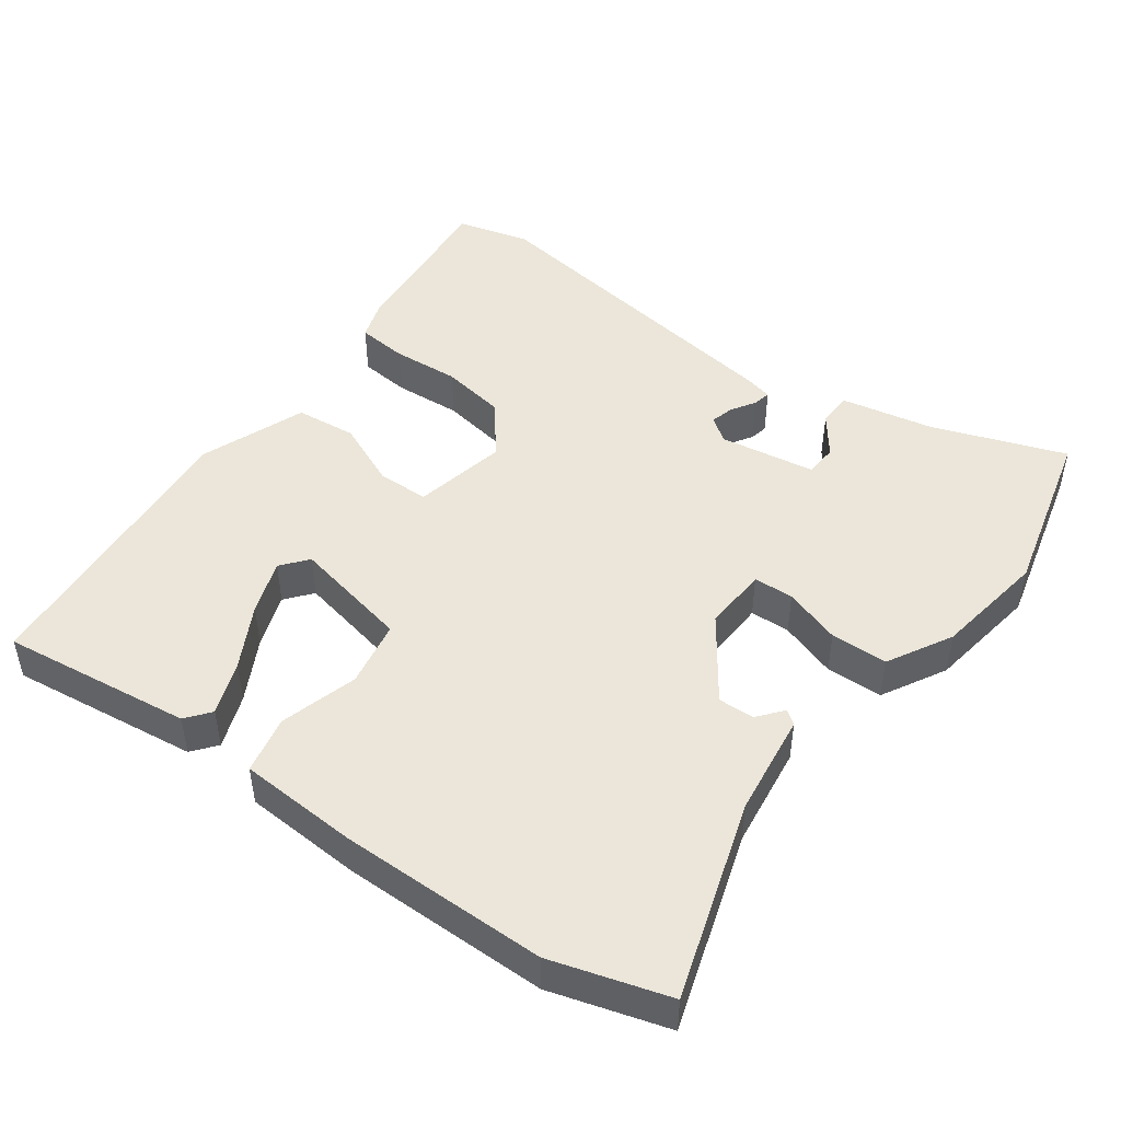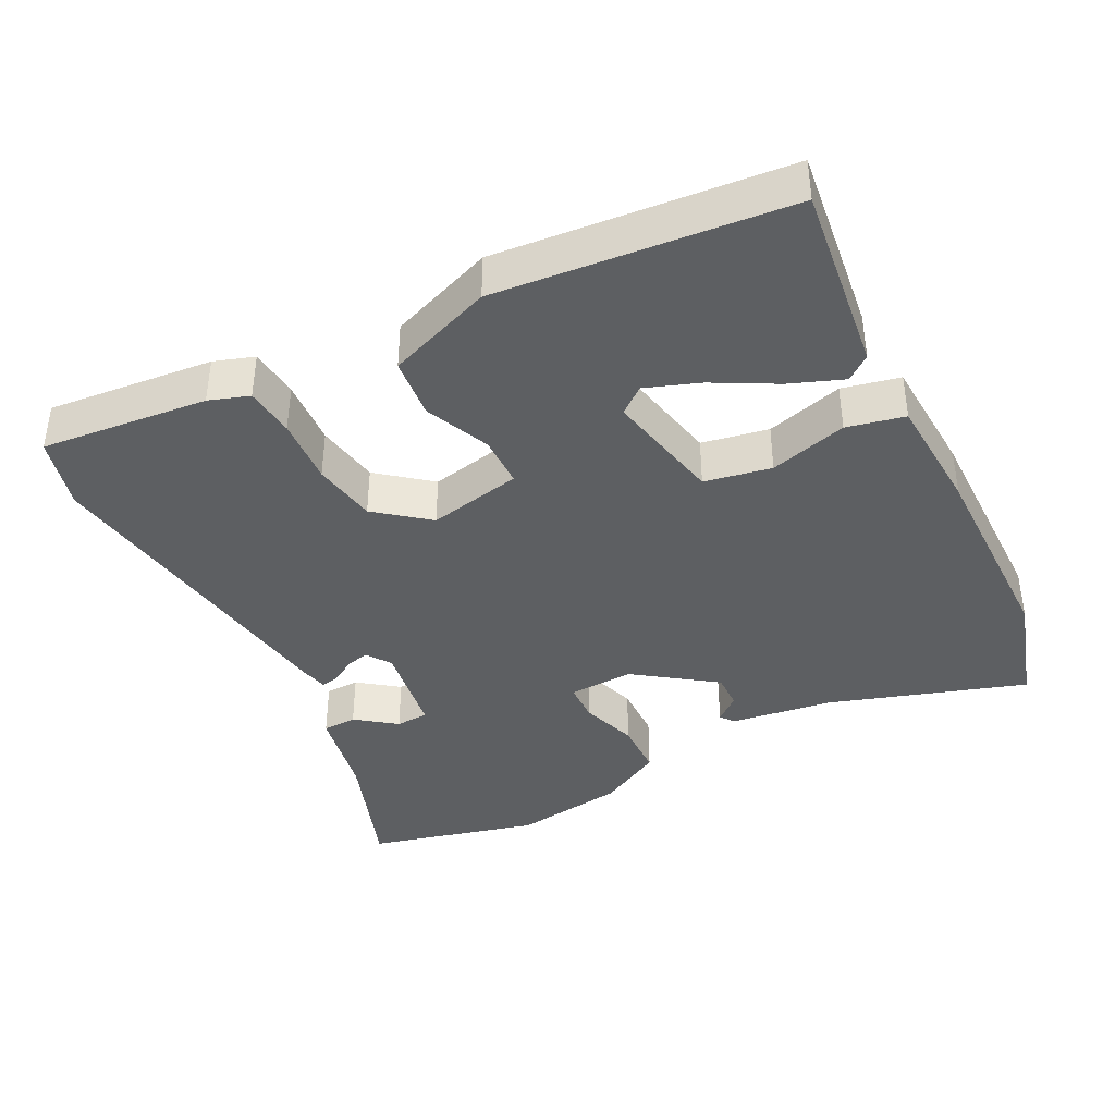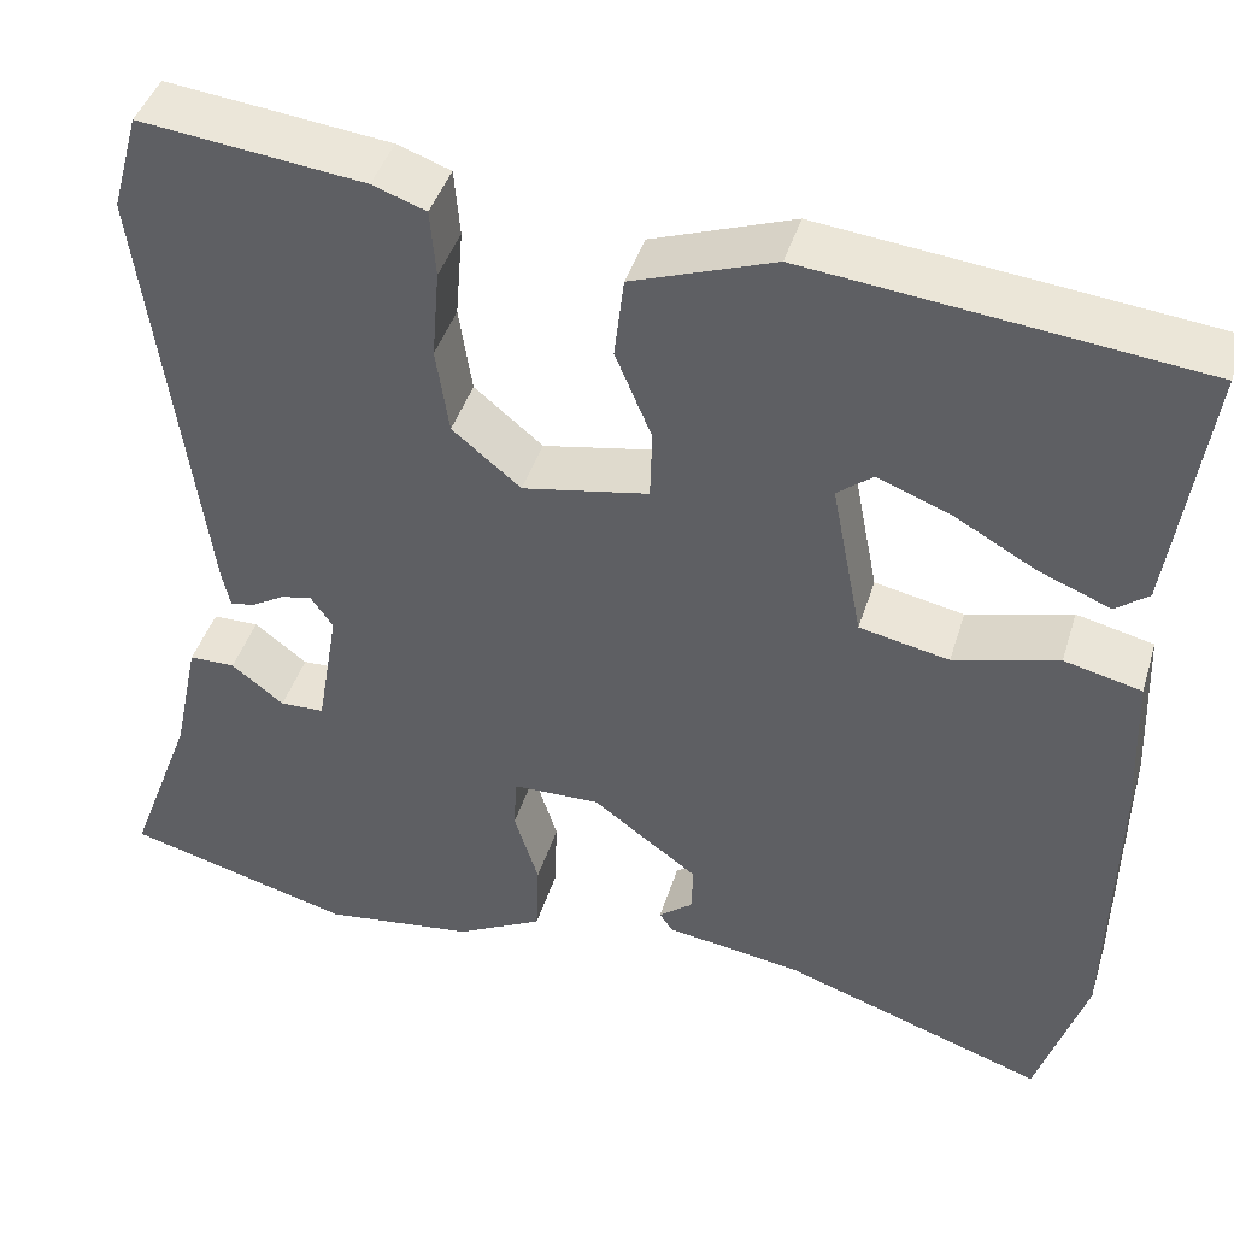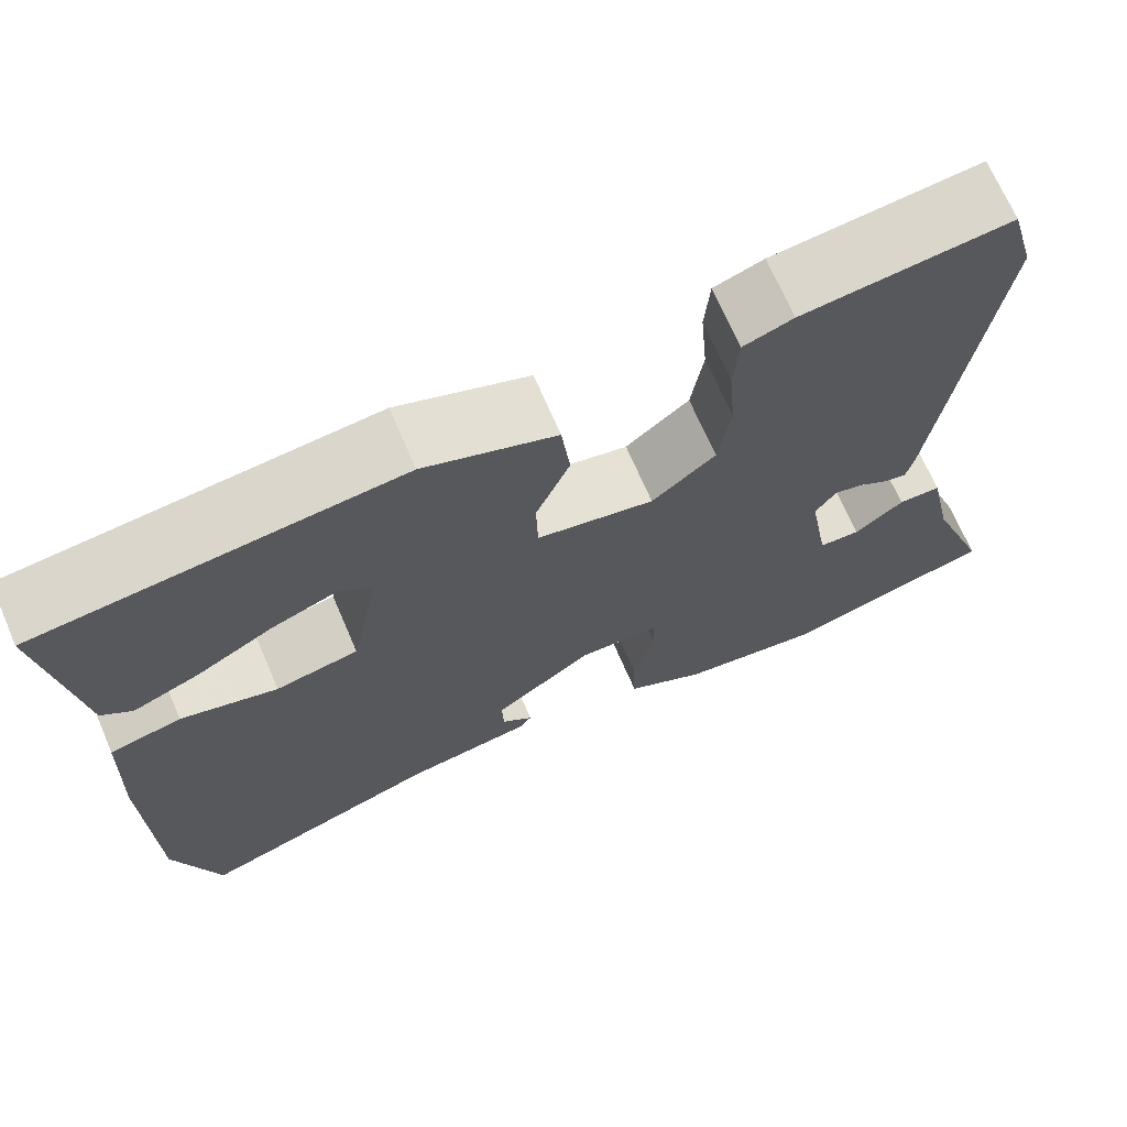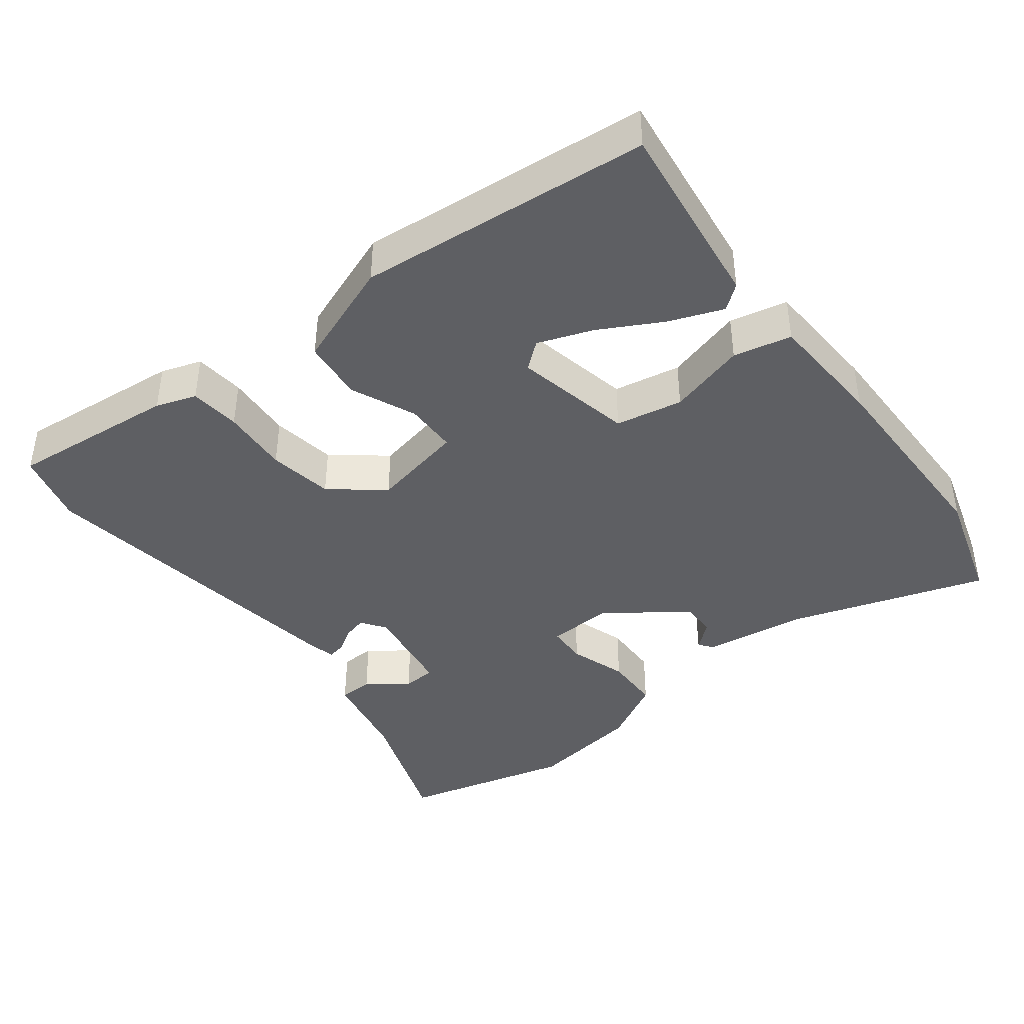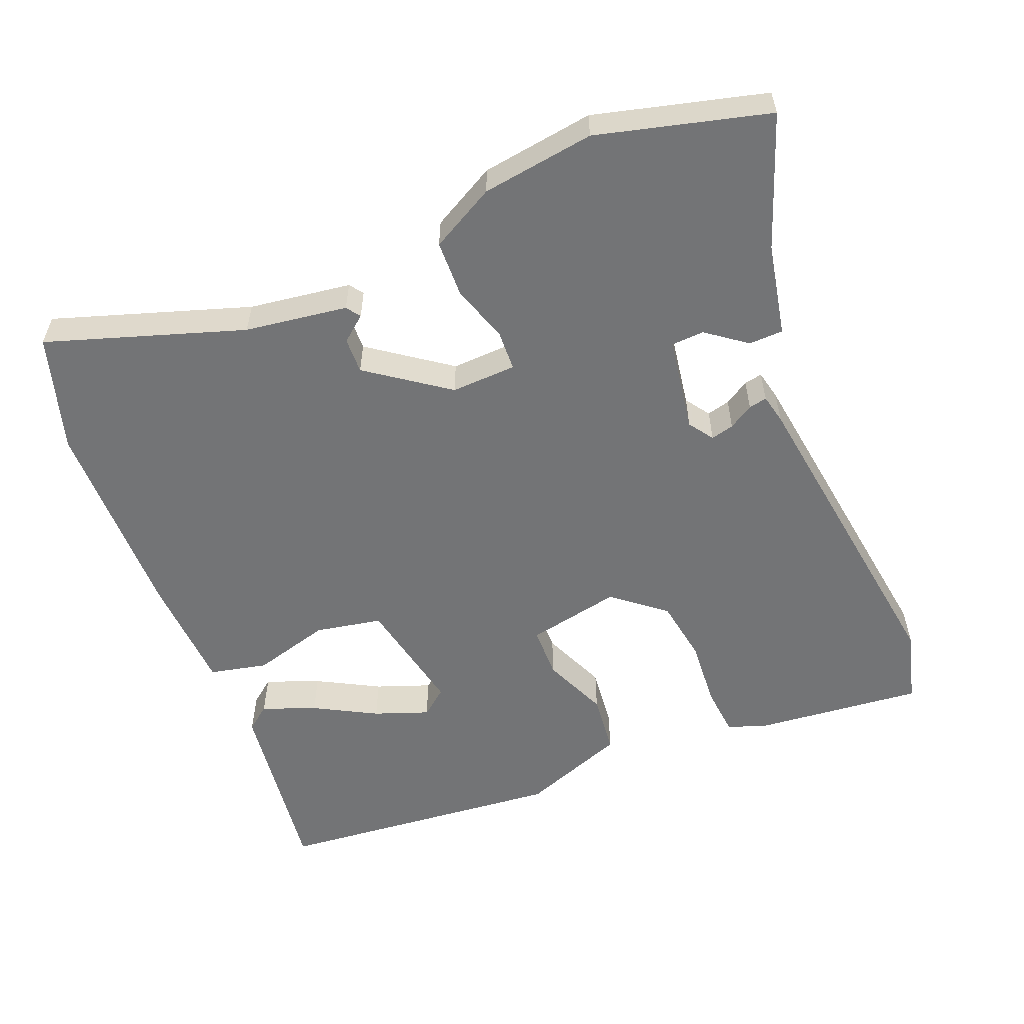
<metadata>
{"format":"obj","ext":"obj","renderer":"f3d","projection":"perspective","resolution":1024,"background":"white","views":[{"elev":47.2,"azim":126.9,"up":"+Y"},{"elev":-39.6,"azim":27.7,"up":"+Y"},{"elev":43.0,"azim":16.8,"up":"+Z"},{"elev":69.4,"azim":156.7,"up":"+Z"},{"elev":-41.4,"azim":38.2,"up":"+Y"},{"elev":-56.2,"azim":-157.5,"up":"+Y"}]}
</metadata>
<code>
v 0.568 0.07 0.482
v 0.53 0.07 0.212
v 0.495 0.07 0.185
v 0.419 0.07 0.215
v 0.331 0.07 0.264
v 0.254 0.07 0.293
v 0.216 0.07 0.263
v 0.249 0.07 0.094
v 0.344 0.07 0.075
v 0.455 0.07 0.105
v 0.537 0.07 0.086
v 0.544 0.07 -0.084
v 0.538 0.07 -0.379
v 0.486 0.07 -0.544
v 0.207 0.07 -0.45
v 0.061 0.07 -0.428
v 0.047 0.07 -0.408
v 0.083 0.07 -0.379
v 0.085 0.07 -0.328
v -0.028 0.07 -0.245
v -0.121 0.07 -0.248
v -0.124 0.07 -0.305
v -0.098 0.07 -0.387
v -0.101 0.07 -0.468
v -0.193 0.07 -0.517
v -0.354 0.07 -0.539
v -0.597 0.07 -0.474
v -0.527 0.07 -0.287
v -0.499 0.07 -0.155
v -0.45 0.07 -0.154
v -0.394 0.07 -0.197
v -0.347 0.07 -0.195
v -0.324 0.07 -0.059
v -0.348 0.07 -0.024
v -0.381 0.07 -0.032
v -0.416 0.07 -0.053
v -0.442 0.07 -0.058
v -0.451 0.07 -0.016
v -0.513 0.07 0.452
v -0.484 0.07 0.556
v -0.246 0.07 0.53
v -0.189 0.07 0.51
v -0.183 0.07 0.438
v -0.191 0.07 0.342
v -0.177 0.07 0.25
v -0.104 0.07 0.19
v 0.03 0.07 0.216
v 0.032 0.07 0.29
v -0.007 0.07 0.383
v 0.003 0.07 0.47
v 0.154 0.07 0.525
v 0.568 0 0.482
v 0.53 0 0.212
v 0.495 0 0.185
v 0.419 0 0.215
v 0.331 0 0.264
v 0.254 0 0.293
v 0.216 0 0.263
v 0.249 0 0.094
v 0.344 0 0.075
v 0.455 0 0.105
v 0.537 0 0.086
v 0.544 0 -0.084
v 0.538 0 -0.379
v 0.486 0 -0.544
v 0.207 0 -0.45
v 0.061 0 -0.428
v 0.047 0 -0.408
v 0.083 0 -0.379
v 0.085 0 -0.328
v -0.028 0 -0.245
v -0.121 0 -0.248
v -0.124 0 -0.305
v -0.098 0 -0.387
v -0.101 0 -0.468
v -0.193 0 -0.517
v -0.354 0 -0.539
v -0.597 0 -0.474
v -0.527 0 -0.287
v -0.499 0 -0.155
v -0.45 0 -0.154
v -0.394 0 -0.197
v -0.347 0 -0.195
v -0.324 0 -0.059
v -0.348 0 -0.024
v -0.381 0 -0.032
v -0.416 0 -0.053
v -0.442 0 -0.058
v -0.451 0 -0.016
v -0.513 0 0.452
v -0.484 0 0.556
v -0.246 0 0.53
v -0.189 0 0.51
v -0.183 0 0.438
v -0.191 0 0.342
v -0.177 0 0.25
v -0.104 0 0.19
v 0.03 0 0.216
v 0.032 0 0.29
v -0.007 0 0.383
v 0.003 0 0.47
v 0.154 0 0.525
f 48 49 50 51
f 47 48 51 1
f 41 42 43 44
f 41 44 45
f 40 41 45
f 39 40 45
f 38 39 45 46
f 35 36 37 38
f 34 35 38 46
f 28 29 30 31
f 28 31 32
f 27 28 32
f 26 27 32
f 25 26 32 33
f 22 23 24 25
f 21 22 25 33
f 15 16 17 18
f 15 18 19
f 14 15 19
f 13 14 19 20
f 9 10 11 12
f 8 9 12 13
f 2 3 4 5
f 2 5 6
f 1 2 6
f 47 1 6
f 33 34 46 47
f 20 21 33 47
f 8 13 20 47
f 7 8 47
f 6 7 47
f 102 101 100 99
f 52 102 99 98
f 95 94 93 92
f 96 95 92
f 96 92 91
f 96 91 90
f 97 96 90 89
f 89 88 87 86
f 97 89 86 85
f 82 81 80 79
f 83 82 79
f 83 79 78
f 83 78 77
f 84 83 77 76
f 76 75 74 73
f 84 76 73 72
f 69 68 67 66
f 70 69 66
f 70 66 65
f 71 70 65 64
f 63 62 61 60
f 64 63 60 59
f 56 55 54 53
f 57 56 53
f 57 53 52
f 57 52 98
f 98 97 85 84
f 98 84 72 71
f 98 71 64 59
f 98 59 58
f 98 58 57
f 1 52 53 2
f 2 53 54 3
f 3 54 55 4
f 4 55 56 5
f 5 56 57 6
f 6 57 58 7
f 7 58 59 8
f 8 59 60 9
f 9 60 61 10
f 10 61 62 11
f 11 62 63 12
f 12 63 64 13
f 13 64 65 14
f 14 65 66 15
f 15 66 67 16
f 16 67 68 17
f 17 68 69 18
f 18 69 70 19
f 19 70 71 20
f 20 71 72 21
f 21 72 73 22
f 22 73 74 23
f 23 74 75 24
f 24 75 76 25
f 25 76 77 26
f 26 77 78 27
f 27 78 79 28
f 28 79 80 29
f 29 80 81 30
f 30 81 82 31
f 31 82 83 32
f 32 83 84 33
f 33 84 85 34
f 34 85 86 35
f 35 86 87 36
f 36 87 88 37
f 37 88 89 38
f 38 89 90 39
f 39 90 91 40
f 40 91 92 41
f 41 92 93 42
f 42 93 94 43
f 43 94 95 44
f 44 95 96 45
f 45 96 97 46
f 46 97 98 47
f 47 98 99 48
f 48 99 100 49
f 49 100 101 50
f 50 101 102 51
f 51 102 52 1

</code>
